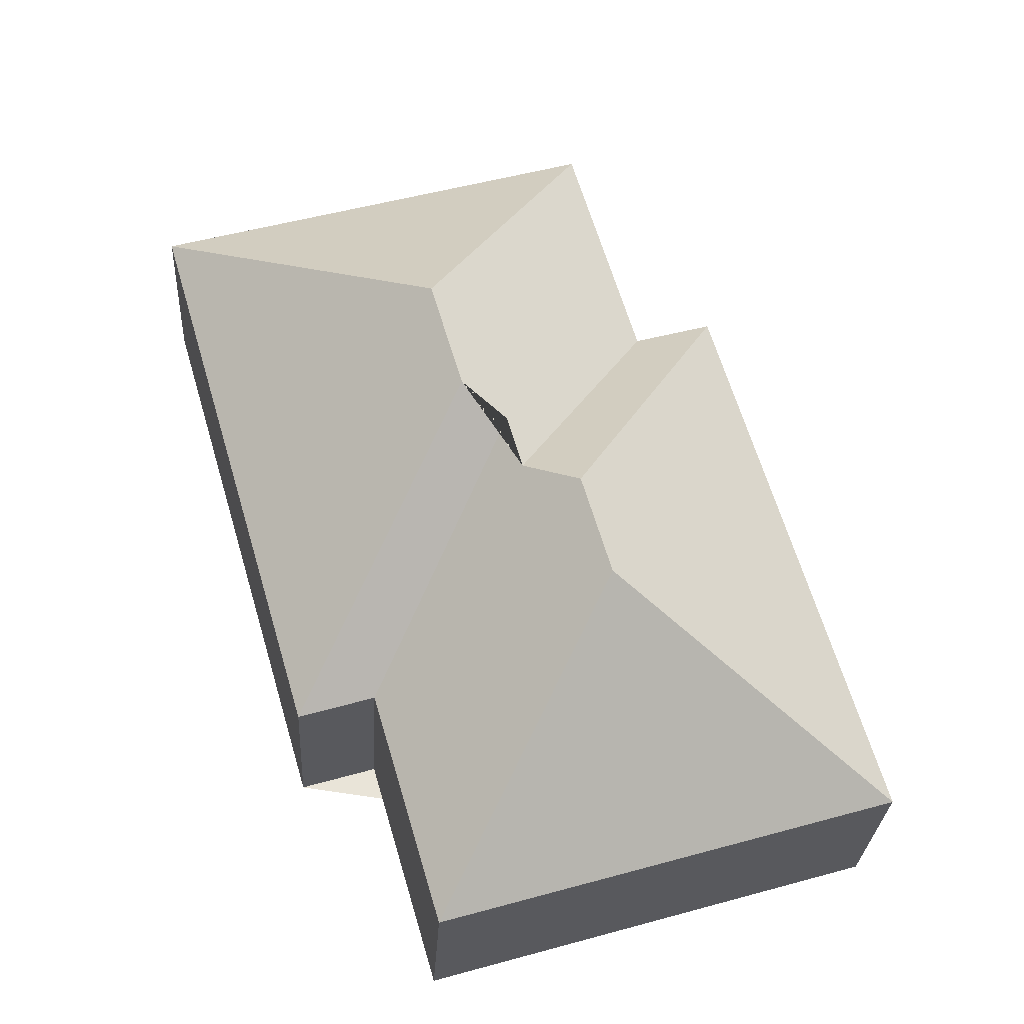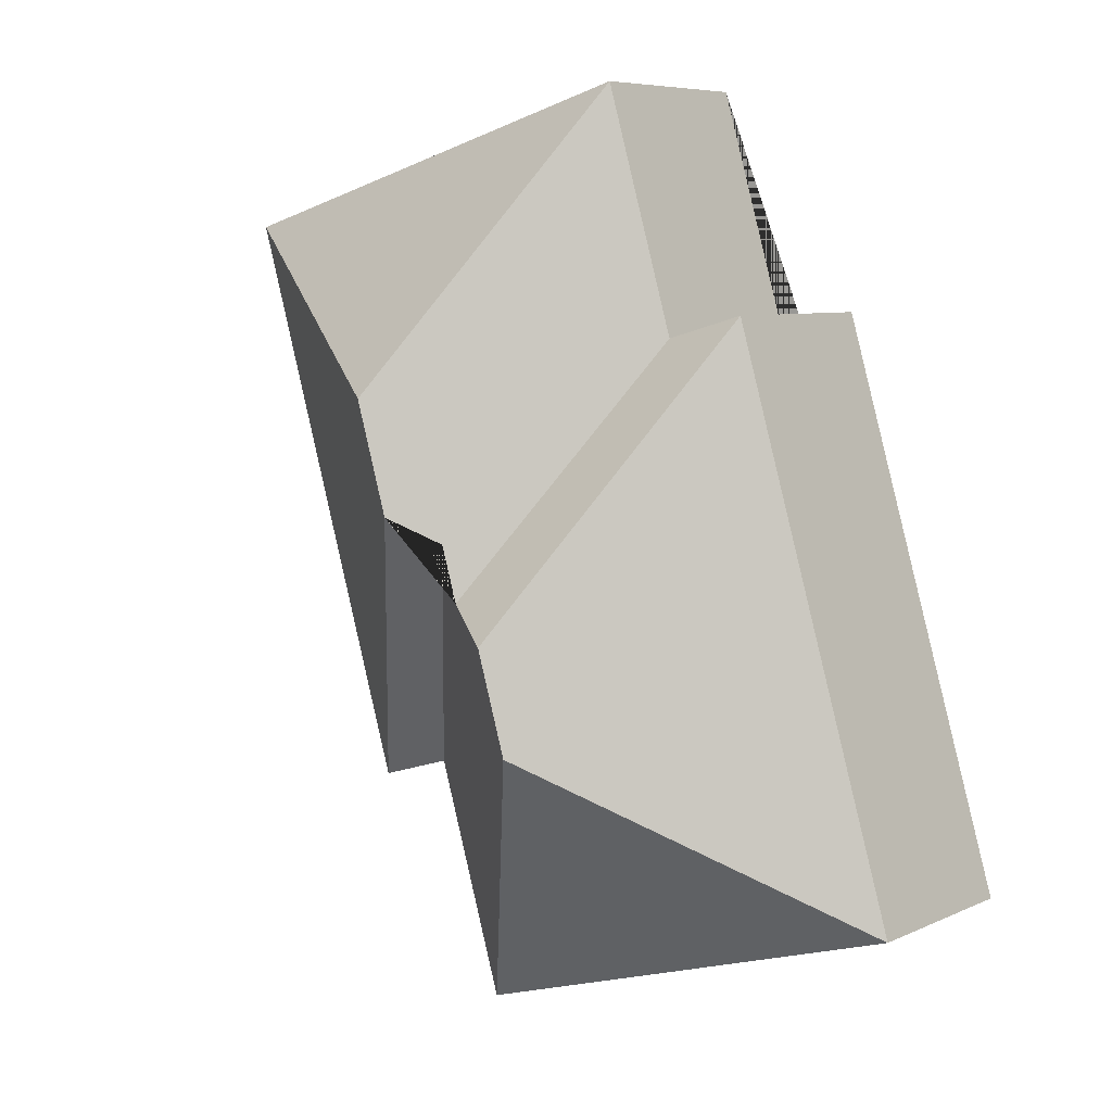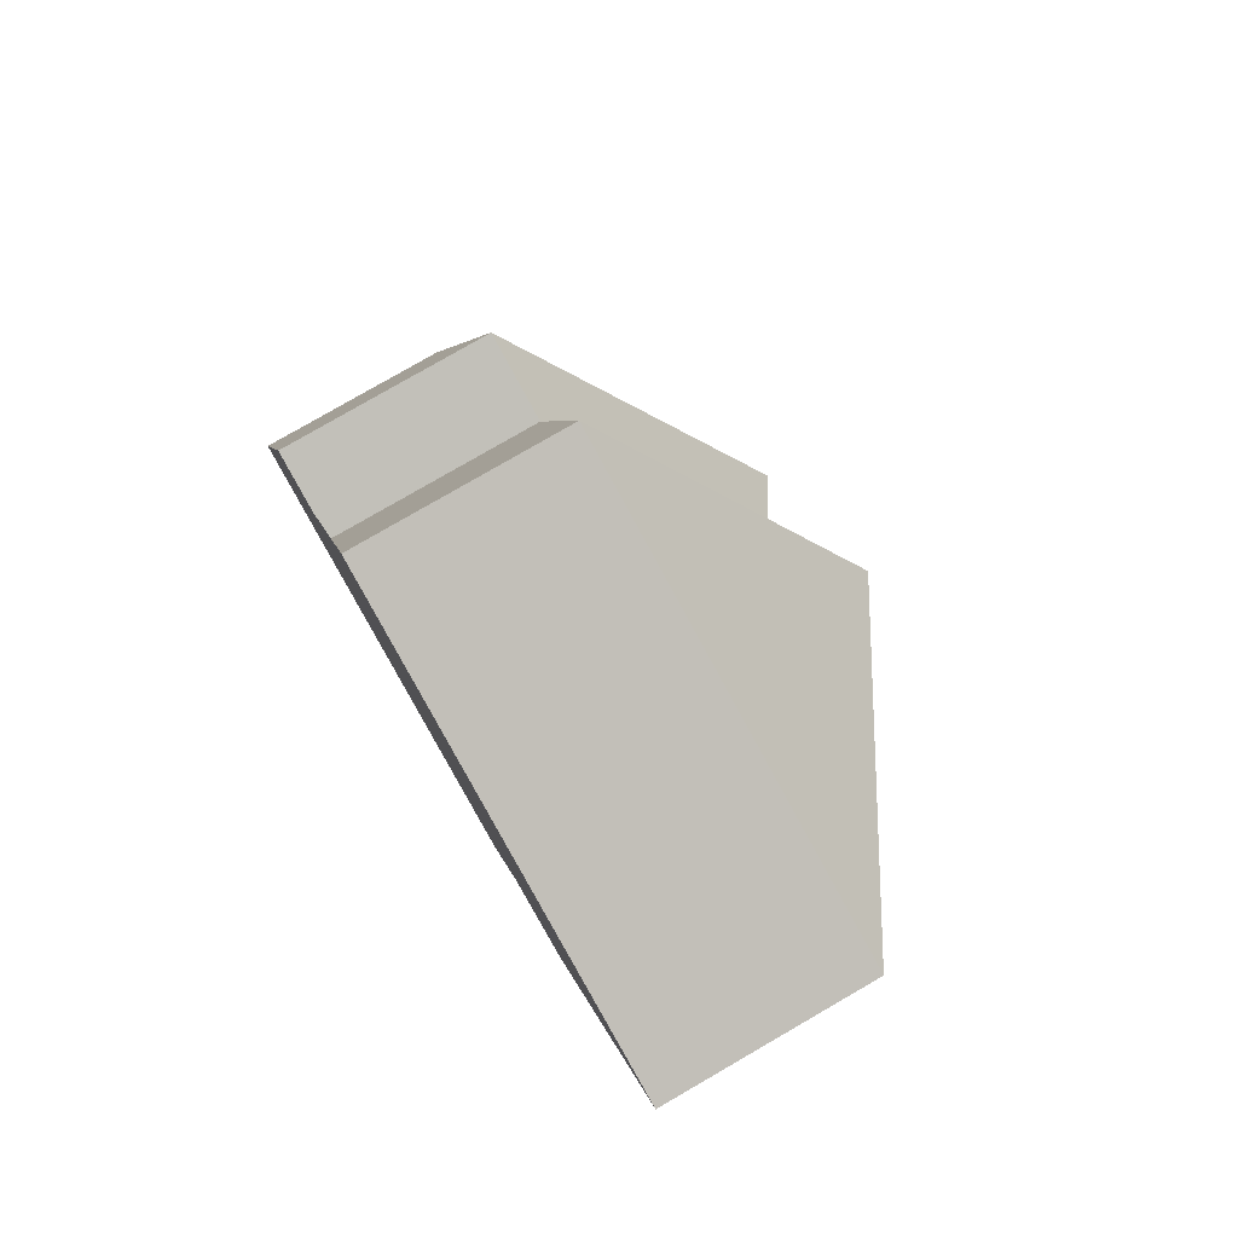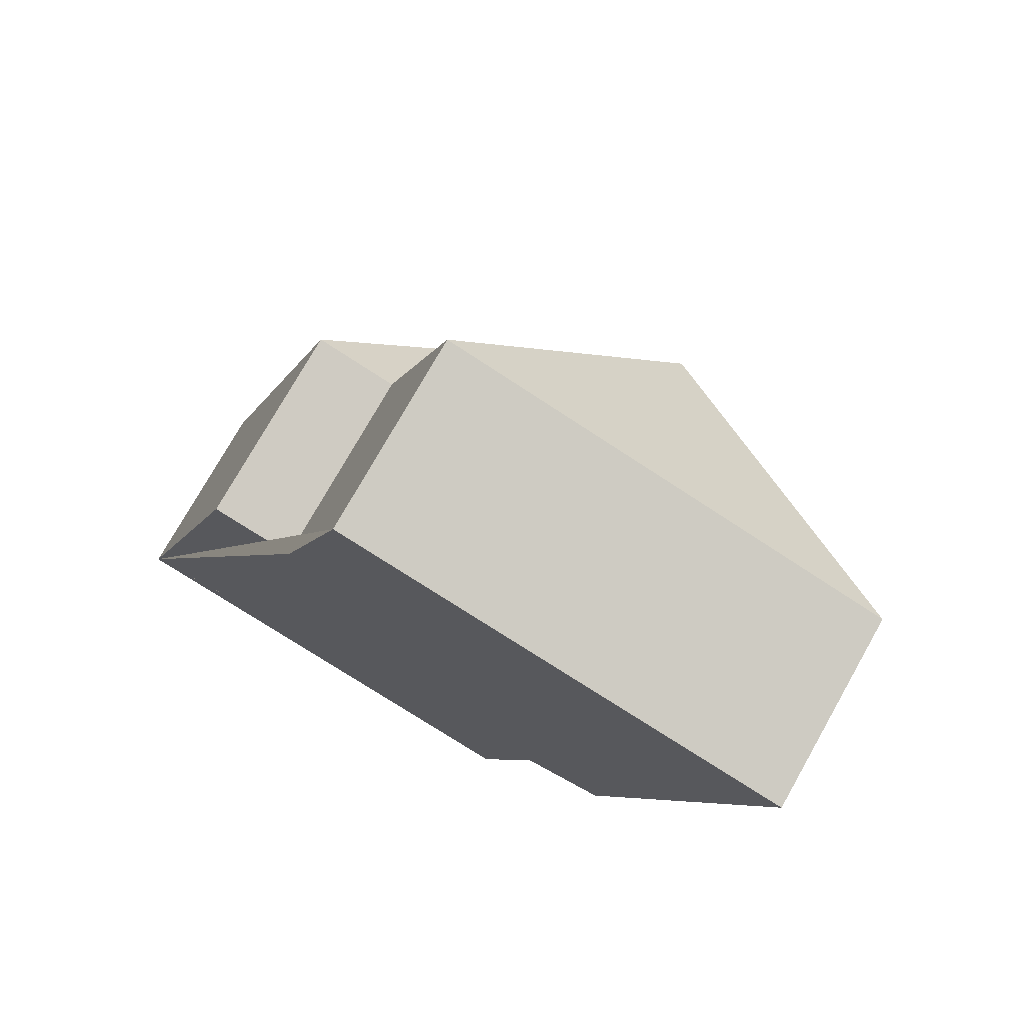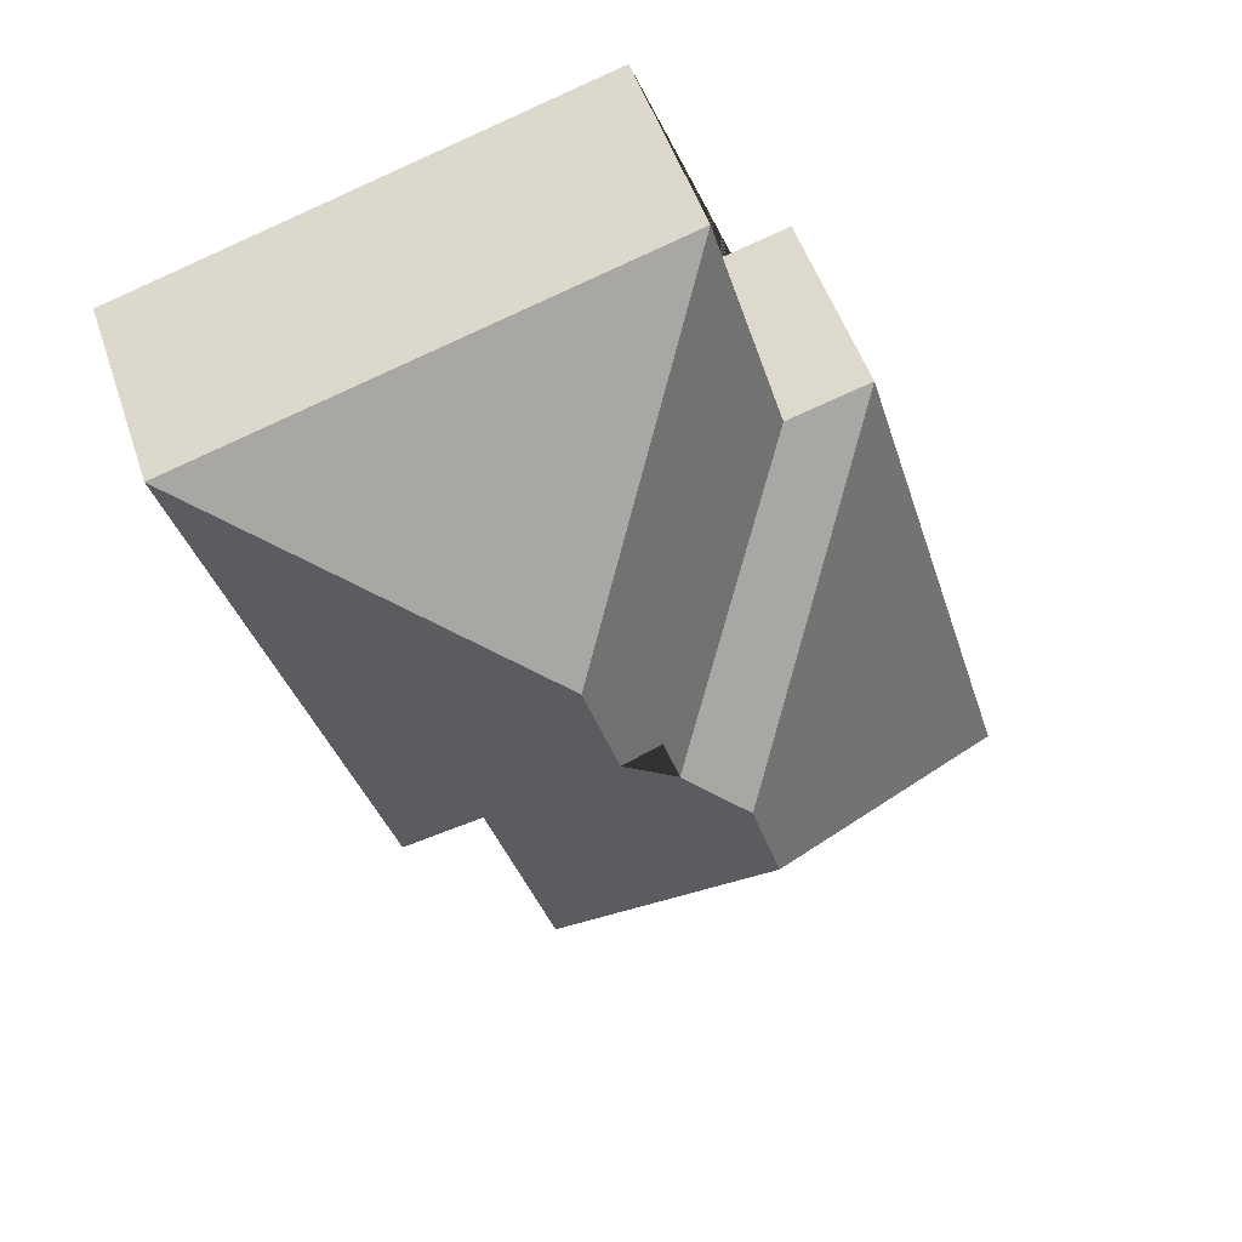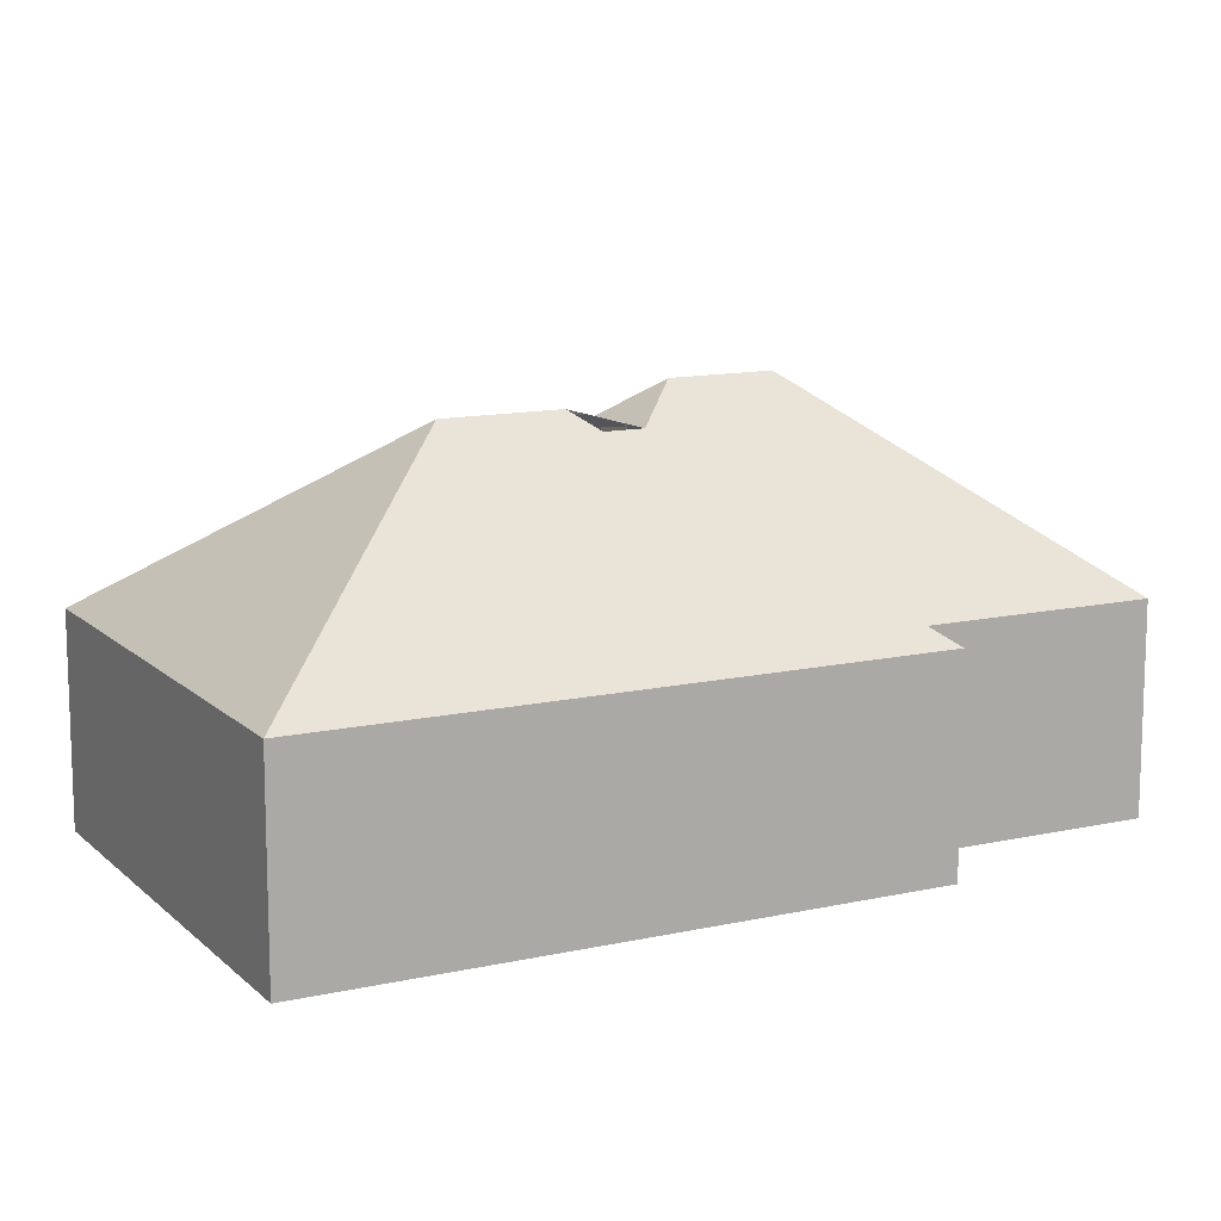
<metadata>
{"format":"obj","ext":"obj","renderer":"f3d","projection":"perspective","resolution":1024,"background":"white","views":[{"elev":-28.0,"azim":176.8,"up":"+Z"},{"elev":6.9,"azim":-142.3,"up":"+Z"},{"elev":79.7,"azim":60.0,"up":"+Z"},{"elev":75.7,"azim":29.5,"up":"+Z"},{"elev":51.0,"azim":161.8,"up":"+Z"},{"elev":12.7,"azim":78.9,"up":"+Y"}]}
</metadata>
<code>
o BK39_500_015029_0026
v 14.94 75 -313.7
v 188.4 75 -364.7
v 128.2 145 -252.5
v 214.7 75 -275.1
v 243.8 75 -283.8
v 139.4 145 -214.3
v 160.4 131.9 -202.1
v 166.5 131.9 -181.4
v 184.4 142.6 -171.8
v 77.84 75 -99.72
v 108 75 -108.2
v 196.7 142.7 -129.8
v 134.9 75 -16.62
v 307.4 75 -67.34
v 14.94 0 -313.7
v 188.4 0 -364.7
v 214.7 0 -275.1
v 243.8 0 -283.8
v 307.4 0 -67.34
v 134.9 0 -16.62
v 108 0 -108.2
v 77.84 0 -99.72
f 1 3 2
f 1 10 6 3
f 10 11 7 6
f 7 11 13 12 9 8
f 13 14 12
f 12 9 5 14
f 8 4 5 9
f 2 4 8 7 6 3
f 15 16 17 18 19 20 21 22
f 1 15 16 2
f 2 16 17 4
f 4 17 18 5
f 5 18 19 14
f 14 19 20 13
f 13 20 21 11
f 11 21 22 10
f 10 22 15 1

</code>
